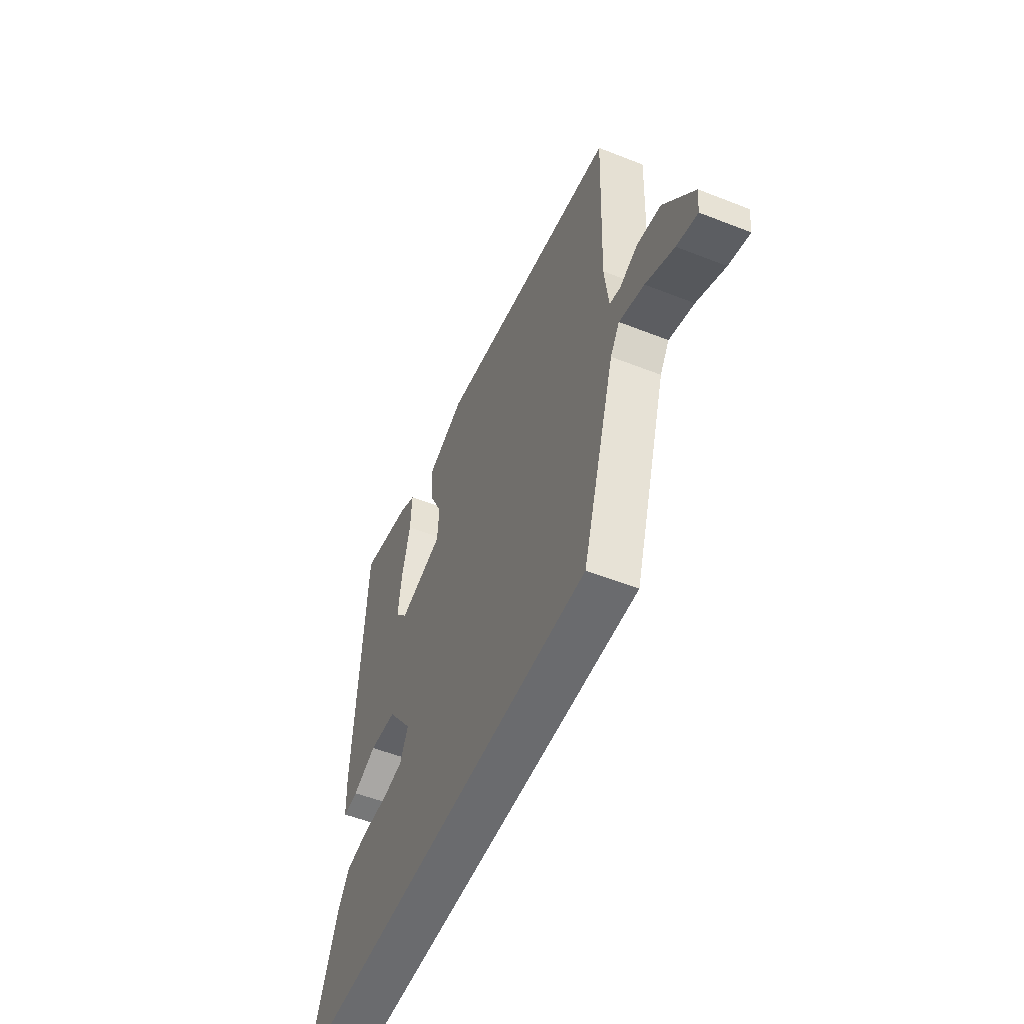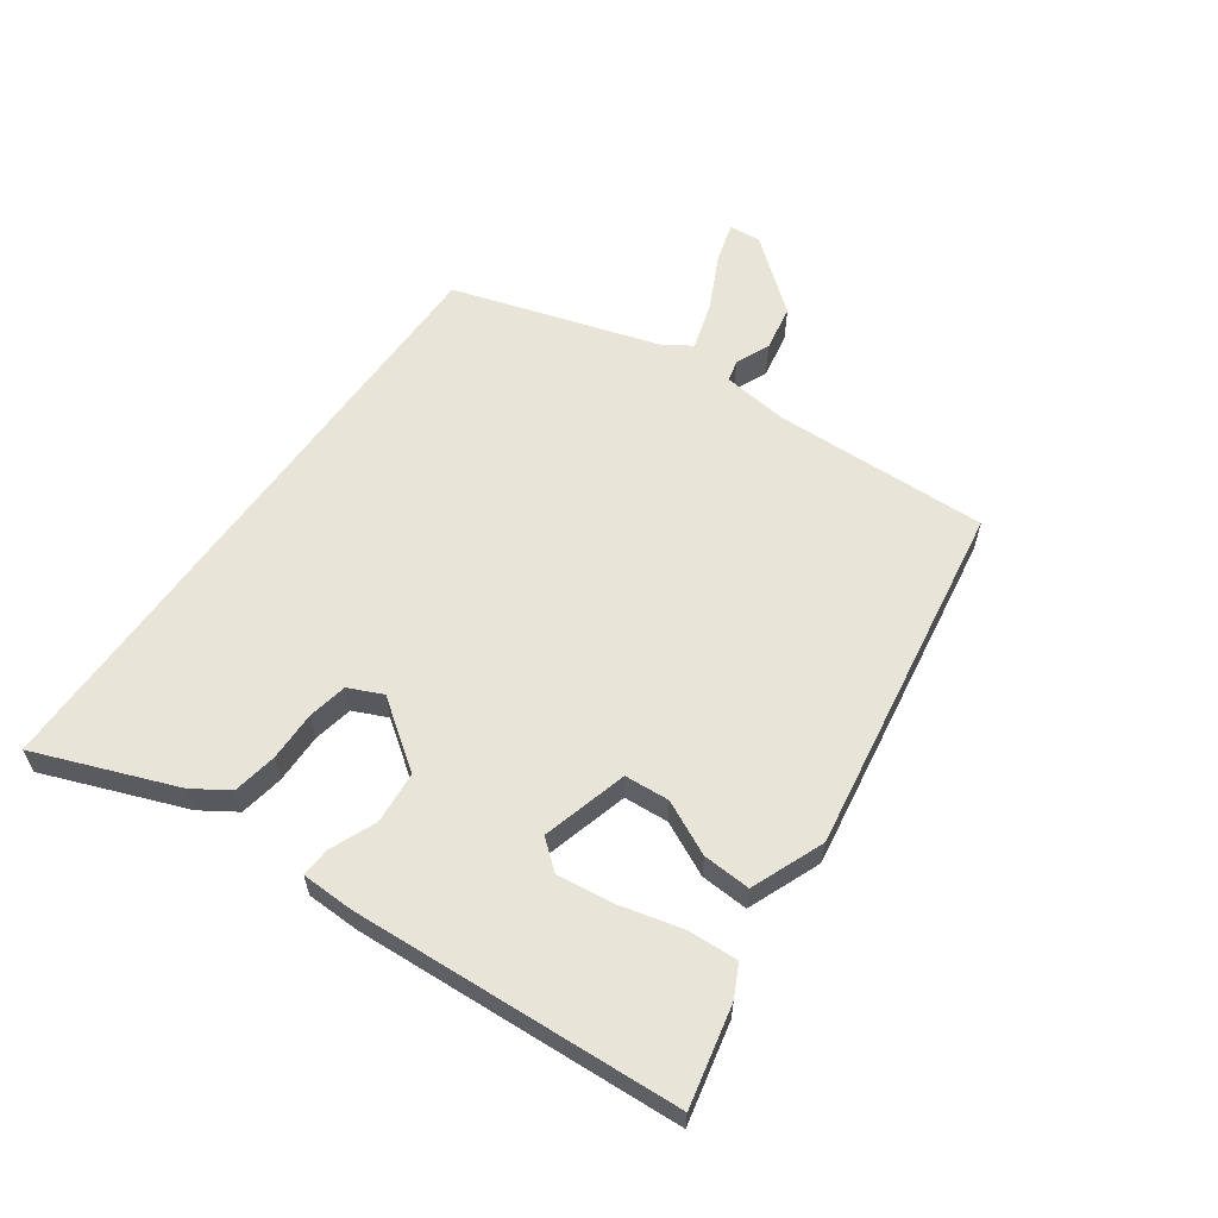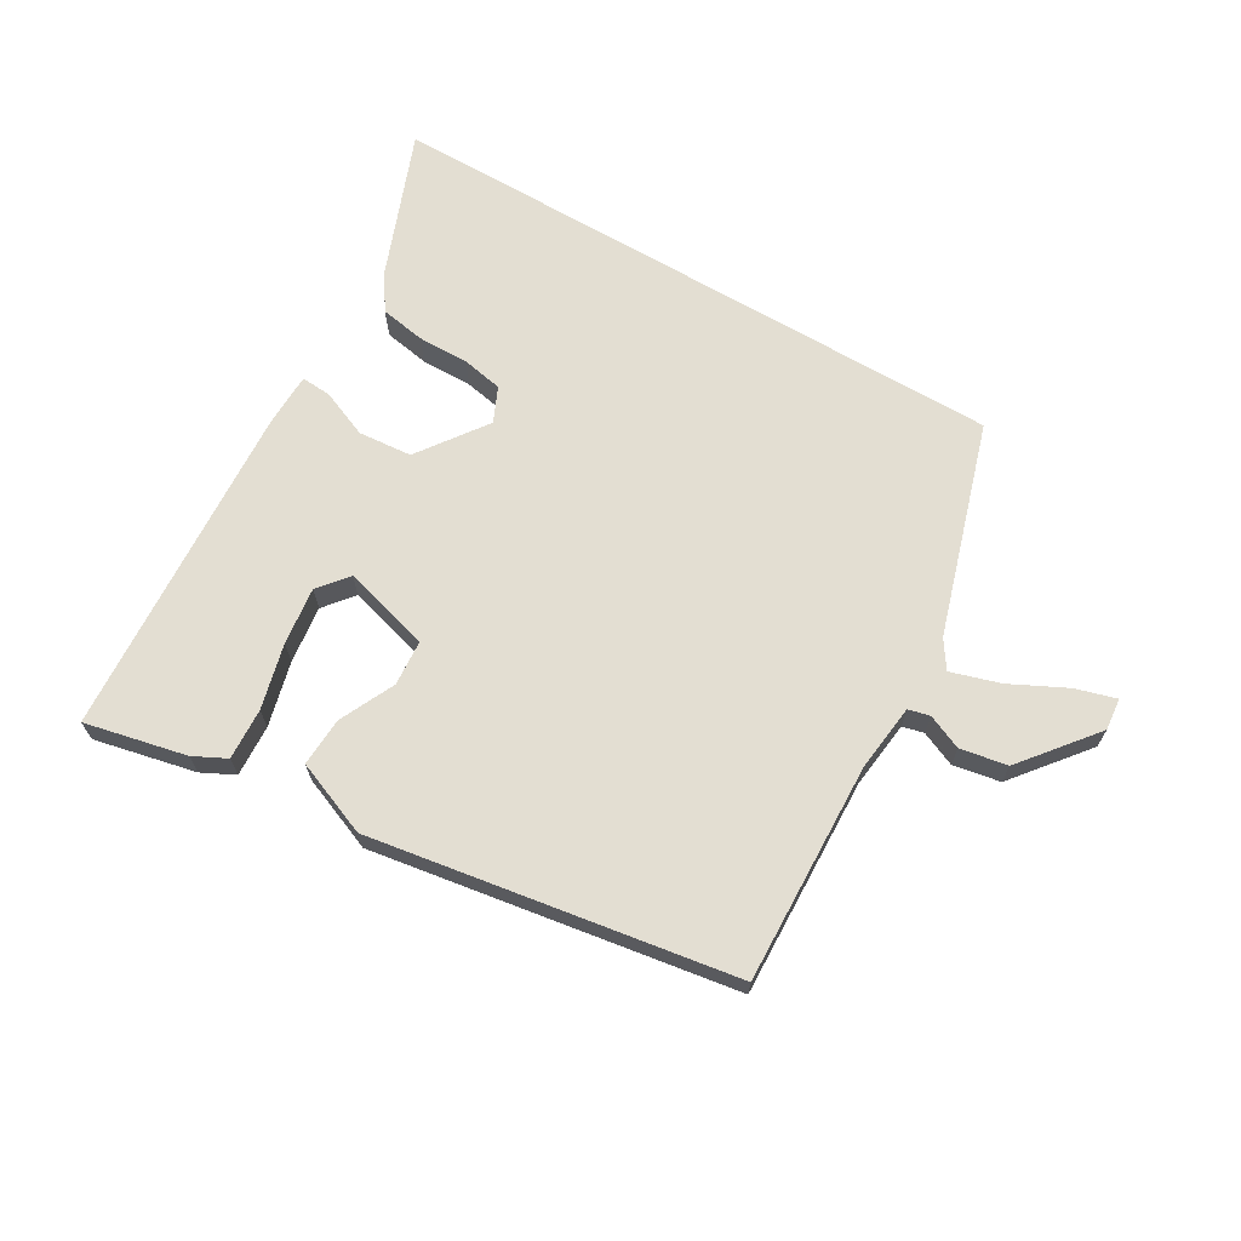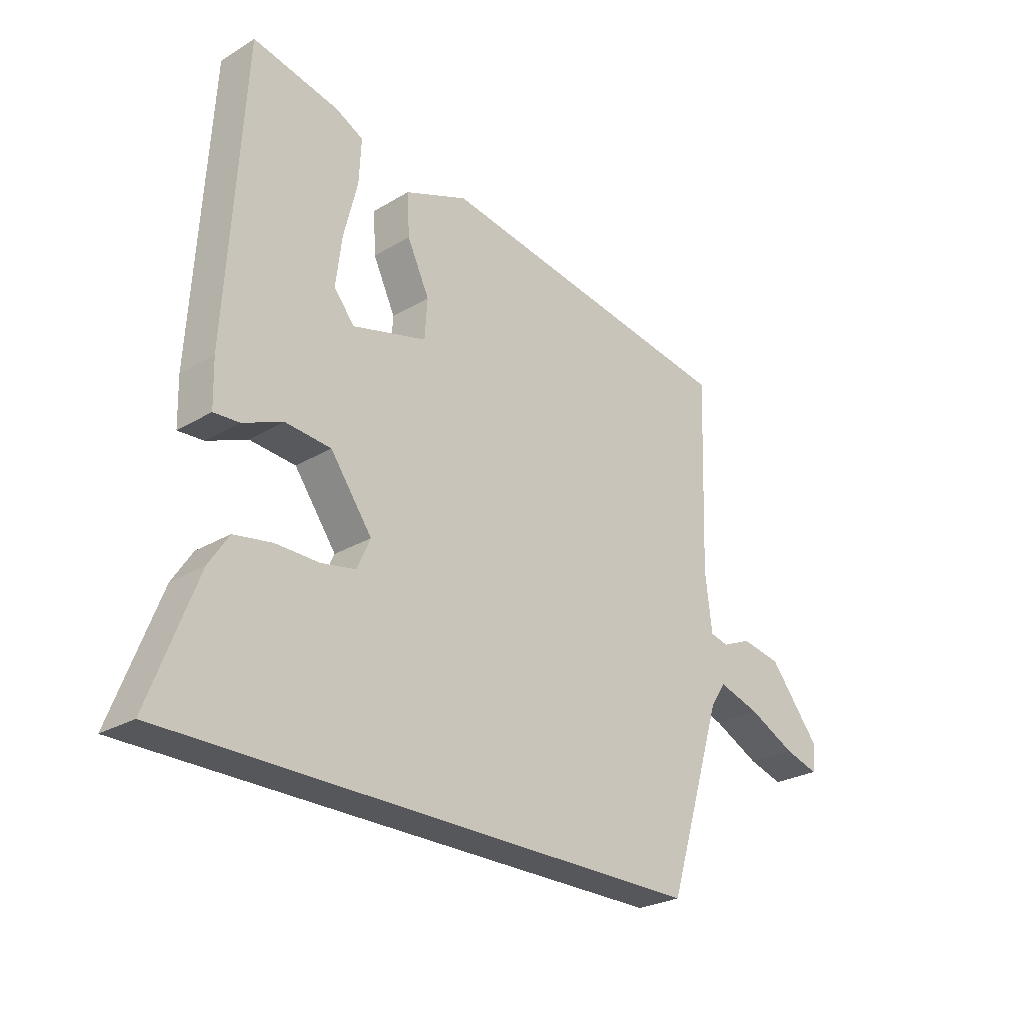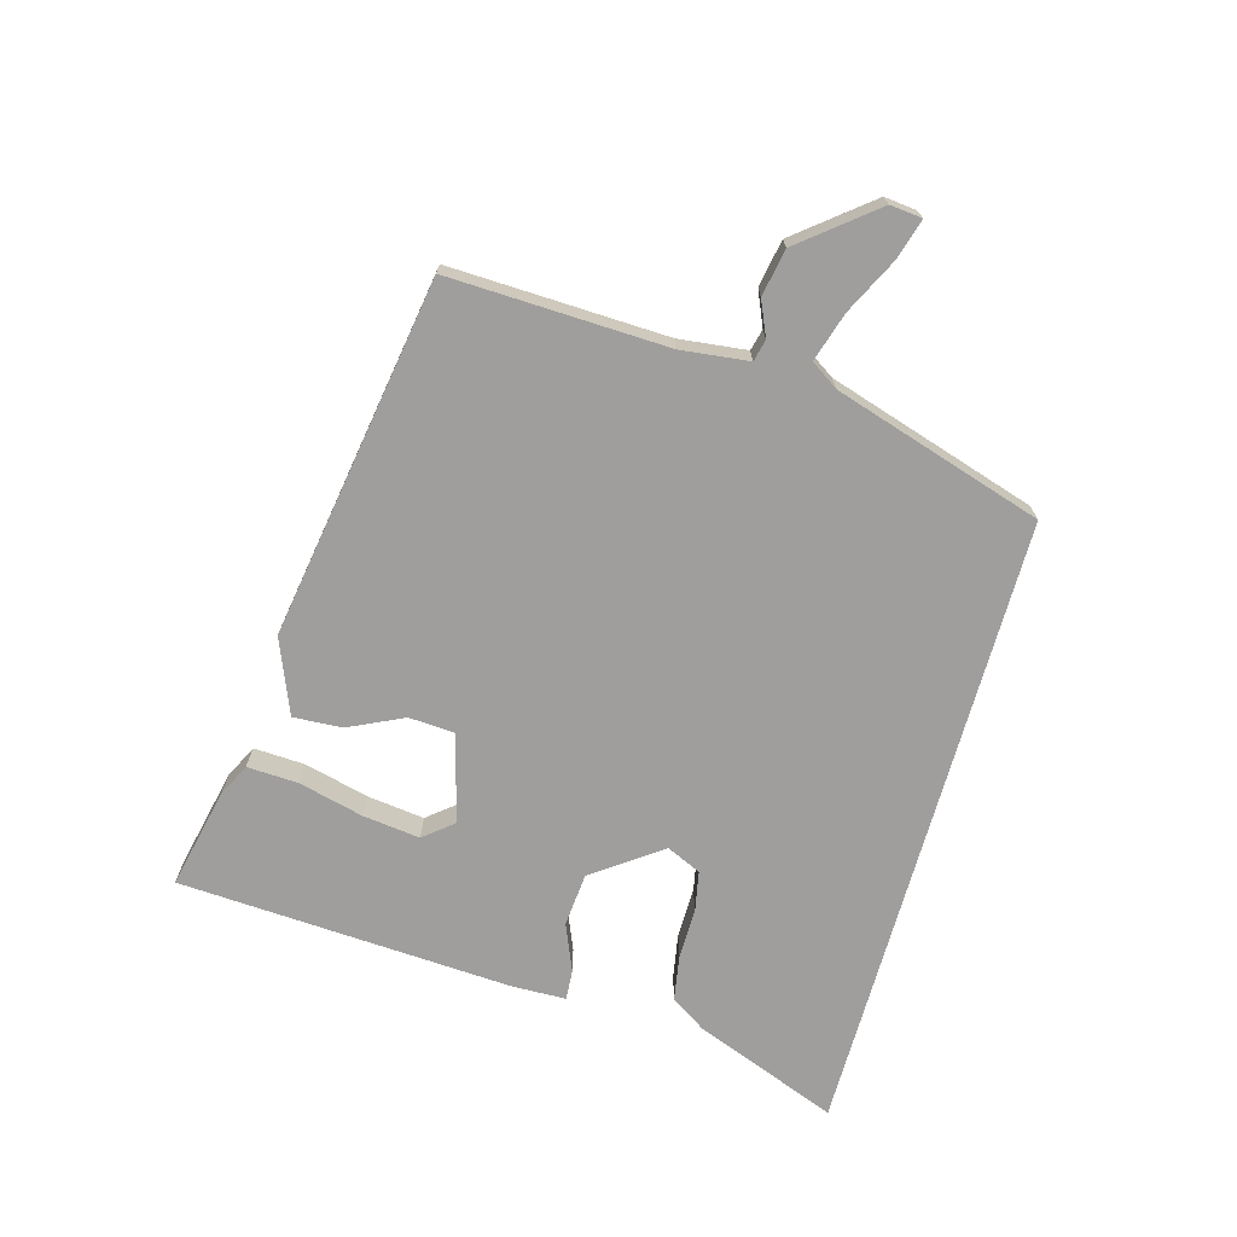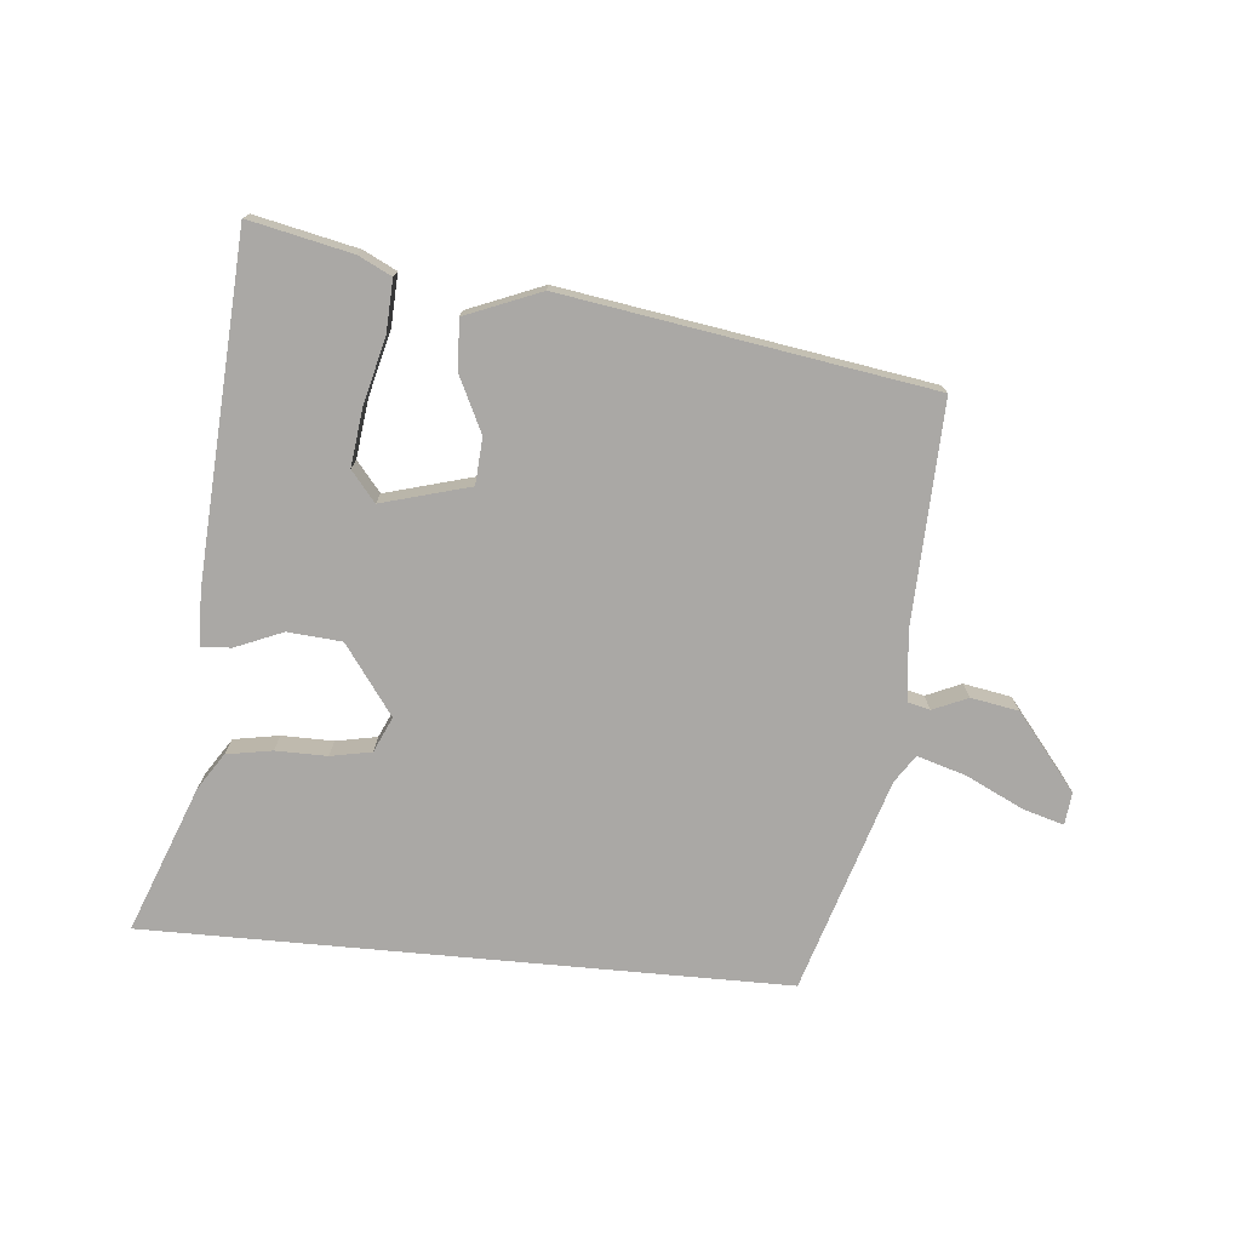
<metadata>
{"format":"obj","ext":"obj","renderer":"f3d","projection":"perspective","resolution":1024,"background":"white","views":[{"elev":-53.4,"azim":67.1,"up":"+Z"},{"elev":60.2,"azim":-54.6,"up":"+Y"},{"elev":67.7,"azim":30.3,"up":"+Y"},{"elev":-26.4,"azim":-46.7,"up":"+Z"},{"elev":-71.0,"azim":74.3,"up":"+Y"},{"elev":-75.2,"azim":-5.3,"up":"+Y"}]}
</metadata>
<code>
v 0.533 0.07 0.38
v 0.521 0.07 0.044
v 0.533 0.07 -0.059
v 0.566 0.07 -0.067
v 0.619 0.07 -0.044
v 0.691 0.07 -0.057
v 0.782 0.07 -0.17
v 0.777 0.07 -0.219
v 0.715 0.07 -0.201
v 0.63 0.07 -0.159
v 0.555 0.07 -0.136
v 0.527 0.07 -0.178
v 0.427 0.07 -0.5
v -0.539 0.07 -0.5
v -0.454 0.07 -0.279
v -0.418 0.07 -0.224
v -0.349 0.07 -0.212
v -0.271 0.07 -0.213
v -0.209 0.07 -0.201
v -0.185 0.07 -0.148
v -0.26 0.07 -0.044
v -0.342 0.07 -0.037
v -0.414 0.07 -0.067
v -0.46 0.07 -0.07
v -0.462 0.07 0.012
v -0.431 0.07 0.526
v -0.276 0.07 0.492
v -0.226 0.07 0.467
v -0.23 0.07 0.388
v -0.255 0.07 0.289
v -0.266 0.07 0.201
v -0.229 0.07 0.156
v -0.095 0.07 0.193
v -0.09 0.07 0.263
v -0.13 0.07 0.347
v -0.134 0.07 0.422
v -0.02 0.07 0.468
v 0.533 0 0.38
v 0.521 0 0.044
v 0.533 0 -0.059
v 0.566 0 -0.067
v 0.619 0 -0.044
v 0.691 0 -0.057
v 0.782 0 -0.17
v 0.777 0 -0.219
v 0.715 0 -0.201
v 0.63 0 -0.159
v 0.555 0 -0.136
v 0.527 0 -0.178
v 0.427 0 -0.5
v -0.539 0 -0.5
v -0.454 0 -0.279
v -0.418 0 -0.224
v -0.349 0 -0.212
v -0.271 0 -0.213
v -0.209 0 -0.201
v -0.185 0 -0.148
v -0.26 0 -0.044
v -0.342 0 -0.037
v -0.414 0 -0.067
v -0.46 0 -0.07
v -0.462 0 0.012
v -0.431 0 0.526
v -0.276 0 0.492
v -0.226 0 0.467
v -0.23 0 0.388
v -0.255 0 0.289
v -0.266 0 0.201
v -0.229 0 0.156
v -0.095 0 0.193
v -0.09 0 0.263
v -0.13 0 0.347
v -0.134 0 0.422
v -0.02 0 0.468
f 34 35 36 37
f 33 34 37 1
f 27 28 29 30
f 27 30 31
f 26 27 31
f 25 26 31
f 22 23 24 25
f 21 22 25 31
f 20 21 31 32
f 15 16 17 18
f 15 18 19
f 12 13 14 15
f 11 12 15 19
f 7 8 9 10
f 7 10 11
f 4 5 6 7
f 3 4 7 11
f 33 1 2
f 20 32 33 2
f 3 11 19 20
f 2 3 20
f 74 73 72 71
f 38 74 71 70
f 67 66 65 64
f 68 67 64
f 68 64 63
f 68 63 62
f 62 61 60 59
f 68 62 59 58
f 69 68 58 57
f 55 54 53 52
f 56 55 52
f 52 51 50 49
f 56 52 49 48
f 47 46 45 44
f 48 47 44
f 44 43 42 41
f 48 44 41 40
f 39 38 70
f 39 70 69 57
f 57 56 48 40
f 57 40 39
f 1 38 39 2
f 2 39 40 3
f 3 40 41 4
f 4 41 42 5
f 5 42 43 6
f 6 43 44 7
f 7 44 45 8
f 8 45 46 9
f 9 46 47 10
f 10 47 48 11
f 11 48 49 12
f 12 49 50 13
f 13 50 51 14
f 14 51 52 15
f 15 52 53 16
f 16 53 54 17
f 17 54 55 18
f 18 55 56 19
f 19 56 57 20
f 20 57 58 21
f 21 58 59 22
f 22 59 60 23
f 23 60 61 24
f 24 61 62 25
f 25 62 63 26
f 26 63 64 27
f 27 64 65 28
f 28 65 66 29
f 29 66 67 30
f 30 67 68 31
f 31 68 69 32
f 32 69 70 33
f 33 70 71 34
f 34 71 72 35
f 35 72 73 36
f 36 73 74 37
f 37 74 38 1

</code>
